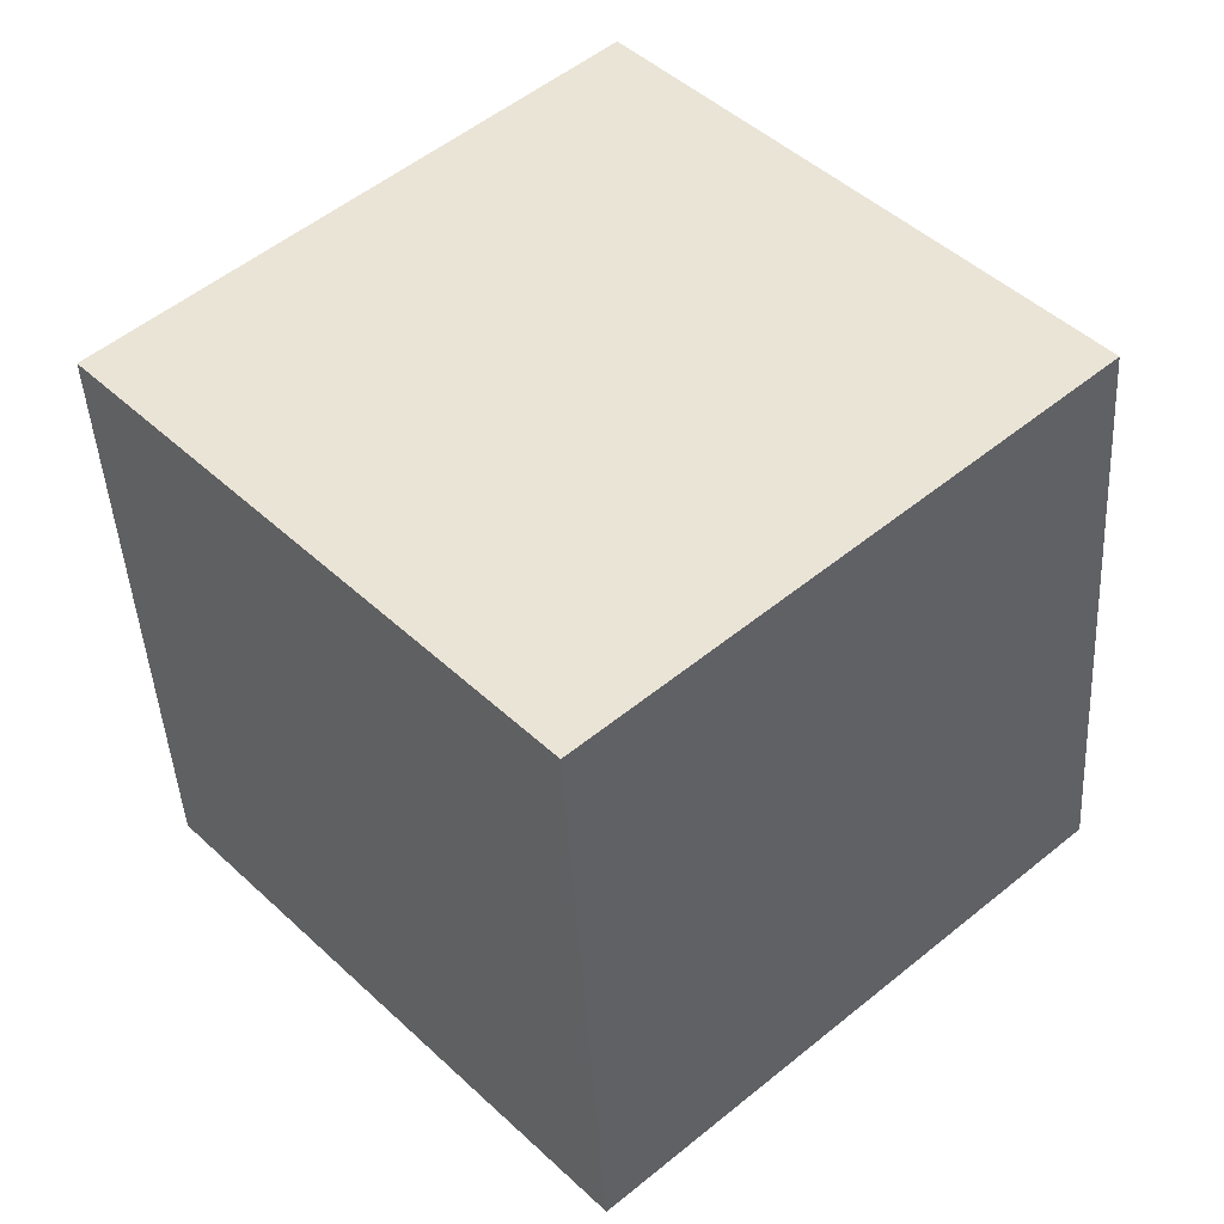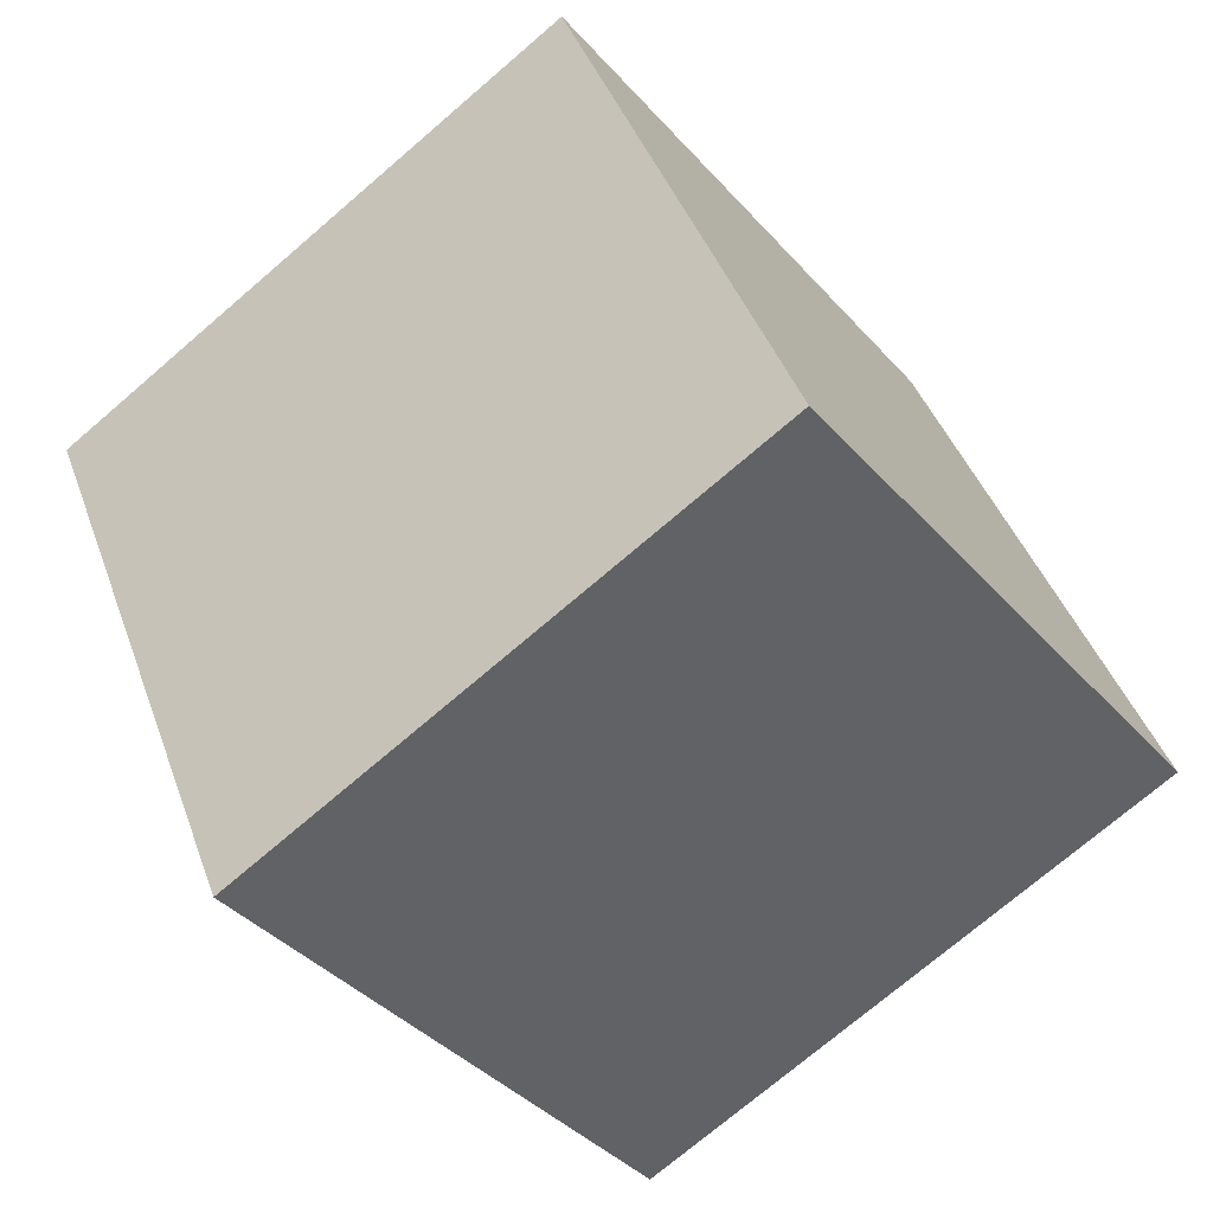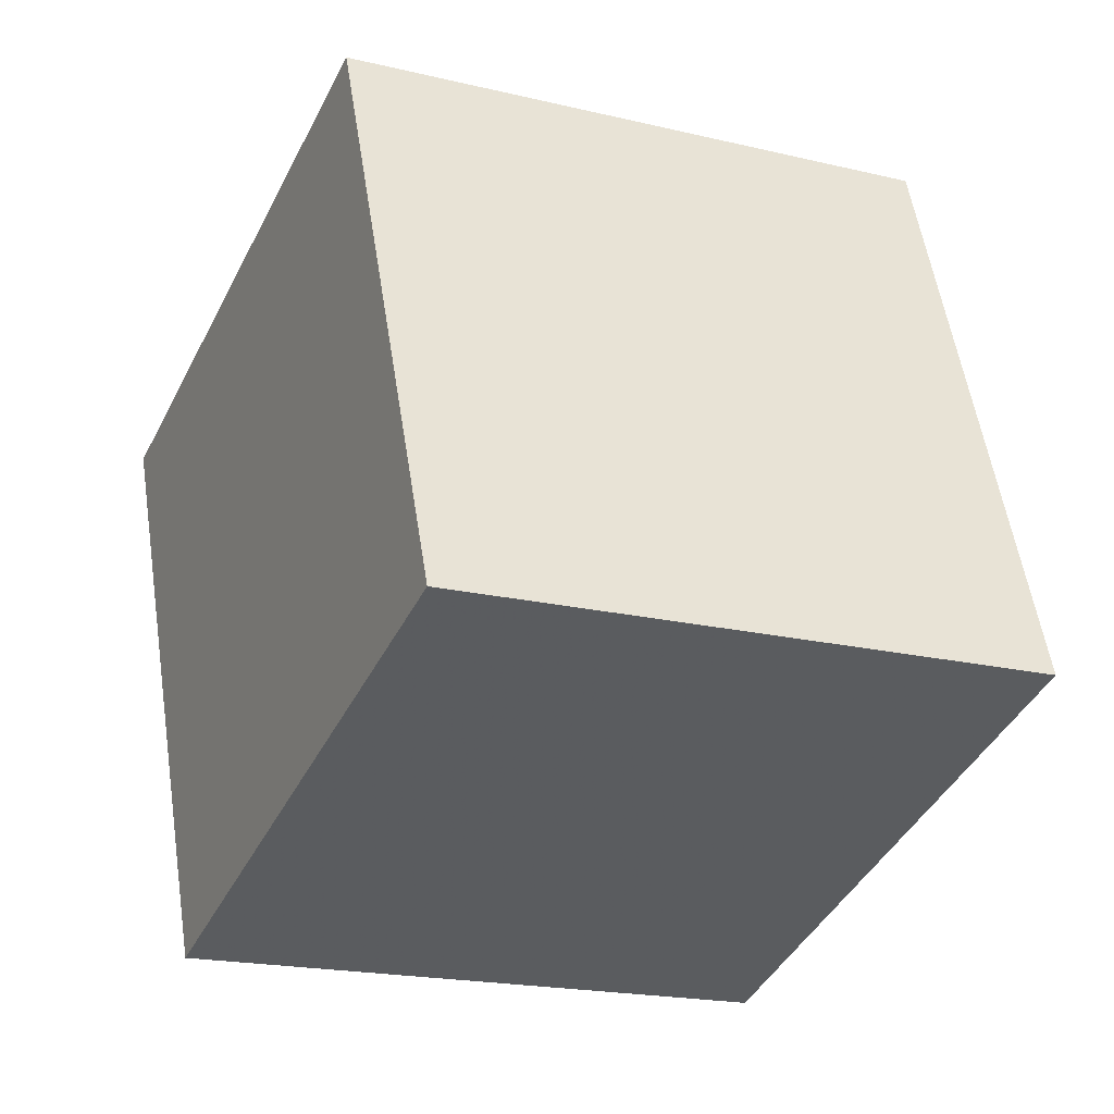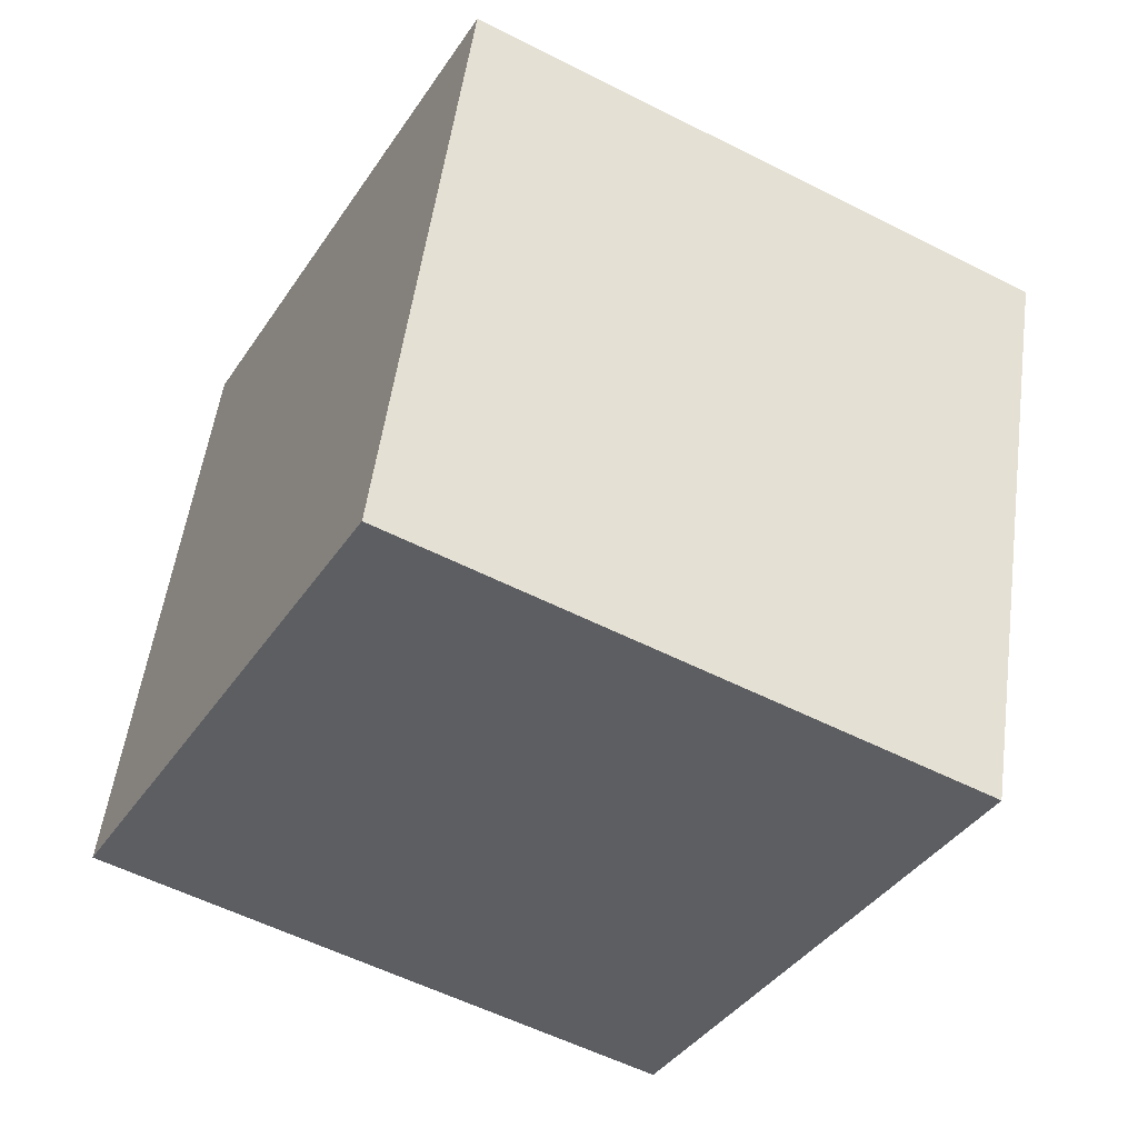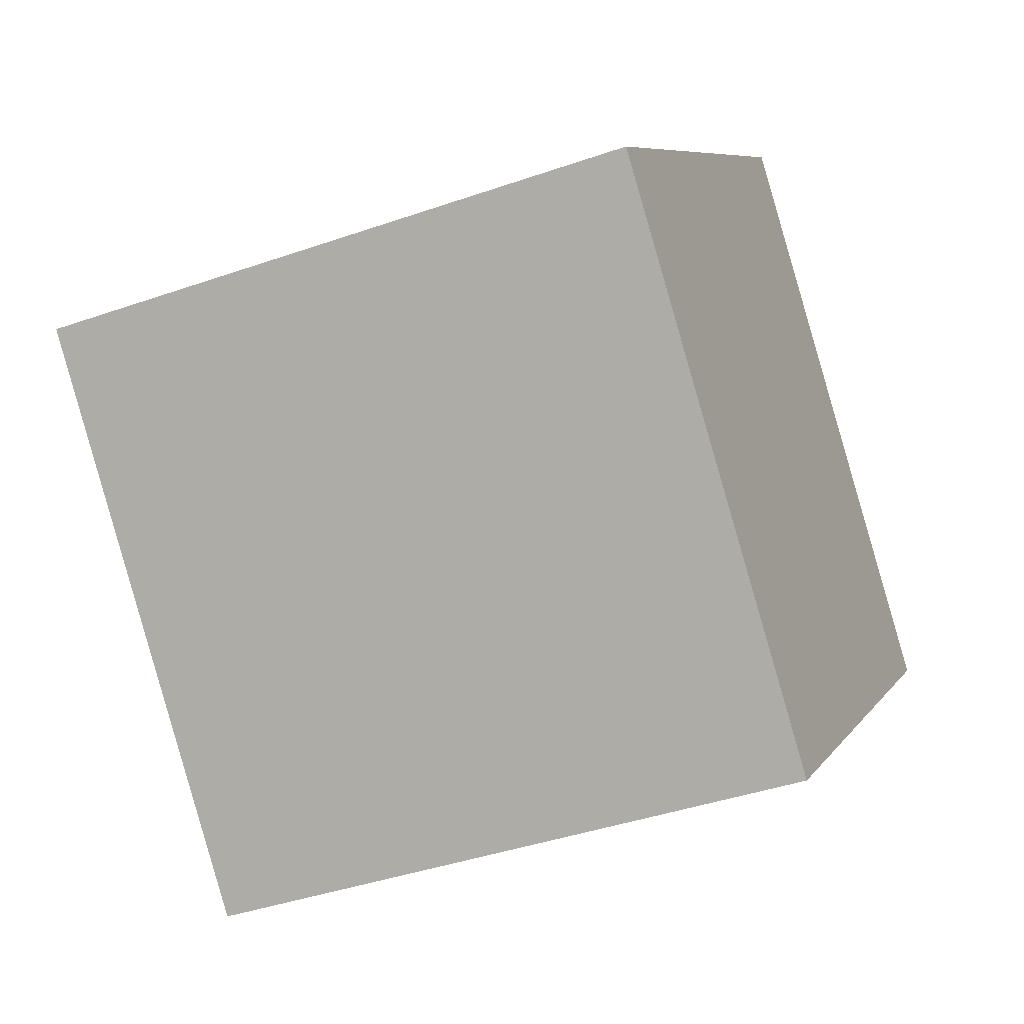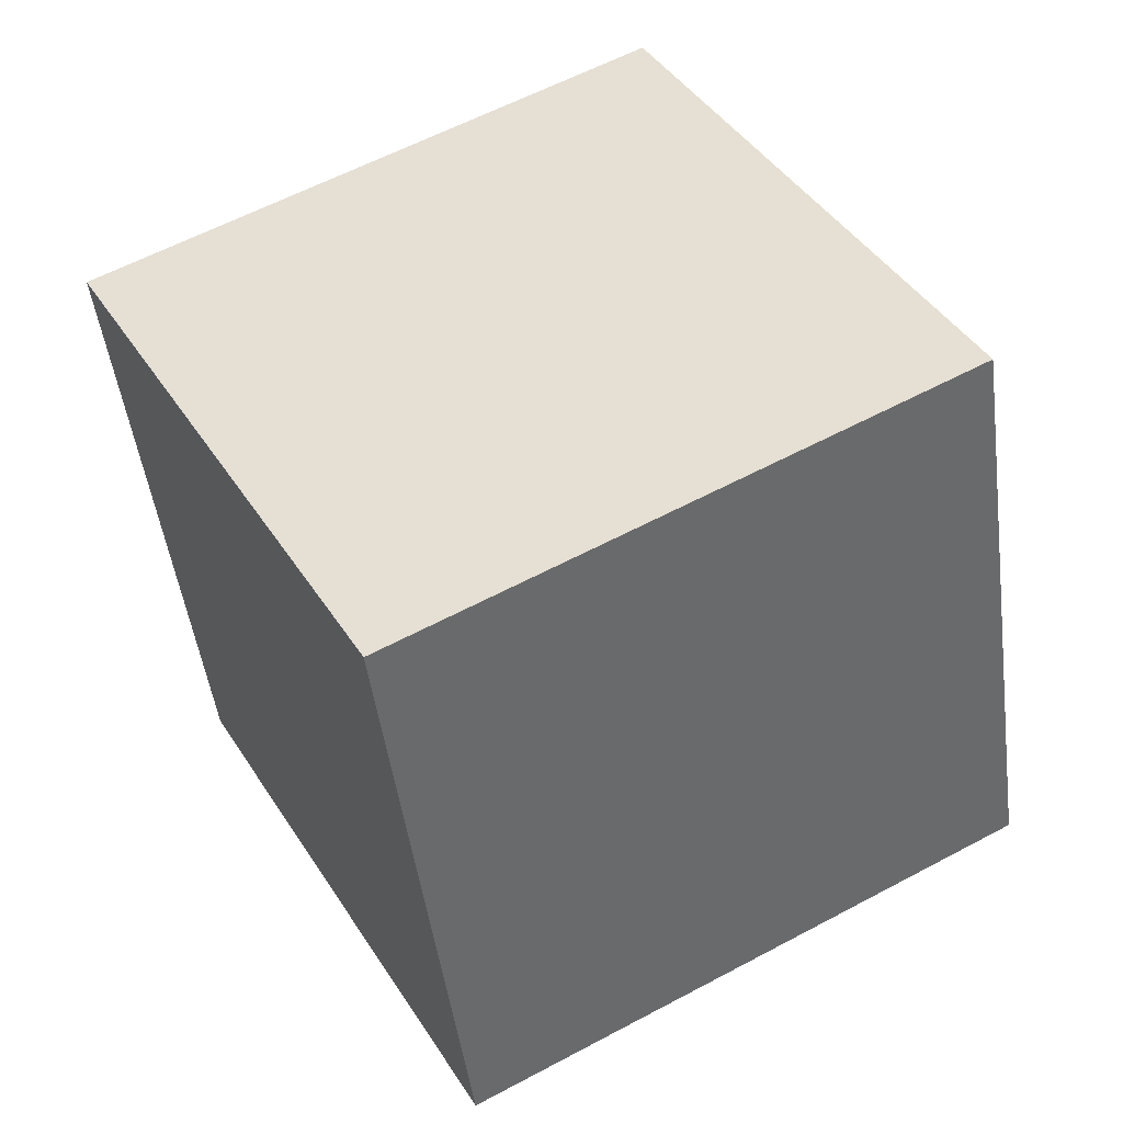
<metadata>
{"format":"obj","ext":"obj","renderer":"f3d","projection":"perspective","resolution":1024,"background":"white","views":[{"elev":28.9,"azim":61.4,"up":"+Z"},{"elev":-50.1,"azim":50.3,"up":"+Y"},{"elev":-52.4,"azim":-10.1,"up":"+Y"},{"elev":-22.3,"azim":166.1,"up":"+Y"},{"elev":-76.7,"azim":-59.1,"up":"+Z"},{"elev":26.7,"azim":75.5,"up":"+Z"}]}
</metadata>
<code>
v -0.6 -0.6 -0.6
v -0.3046 -0.8345 0.5392
v 0.8345 -0.5392 0.3046
v -0.6 -0.6 -0.6
v 0.8345 -0.5392 0.3046
v 0.5392 -0.3046 -0.8345
v -0.6 -0.6 -0.6
v 0.5392 -0.3046 -0.8345
v 0.3046 0.8345 -0.5392
v -0.6 -0.6 -0.6
v 0.3046 0.8345 -0.5392
v -0.8345 0.5392 -0.3046
v -0.6 -0.6 -0.6
v -0.8345 0.5392 -0.3046
v -0.5392 0.3046 0.8345
v -0.6 -0.6 -0.6
v -0.5392 0.3046 0.8345
v -0.3046 -0.8345 0.5392
v 0.6 0.6 0.6
v 0.3046 0.8345 -0.5392
v 0.5392 -0.3046 -0.8345
v 0.6 0.6 0.6
v 0.5392 -0.3046 -0.8345
v 0.8345 -0.5392 0.3046
v 0.6 0.6 0.6
v 0.8345 -0.5392 0.3046
v -0.3046 -0.8345 0.5392
v 0.6 0.6 0.6
v -0.3046 -0.8345 0.5392
v -0.5392 0.3046 0.8345
v 0.6 0.6 0.6
v -0.5392 0.3046 0.8345
v -0.8345 0.5392 -0.3046
v 0.6 0.6 0.6
v -0.8345 0.5392 -0.3046
v 0.3046 0.8345 -0.5392
f 1 2 3
f 4 5 6
f 7 8 9
f 10 11 12
f 13 14 15
f 16 17 18
f 19 20 21
f 22 23 24
f 25 26 27
f 28 29 30
f 31 32 33
f 34 35 36

</code>
